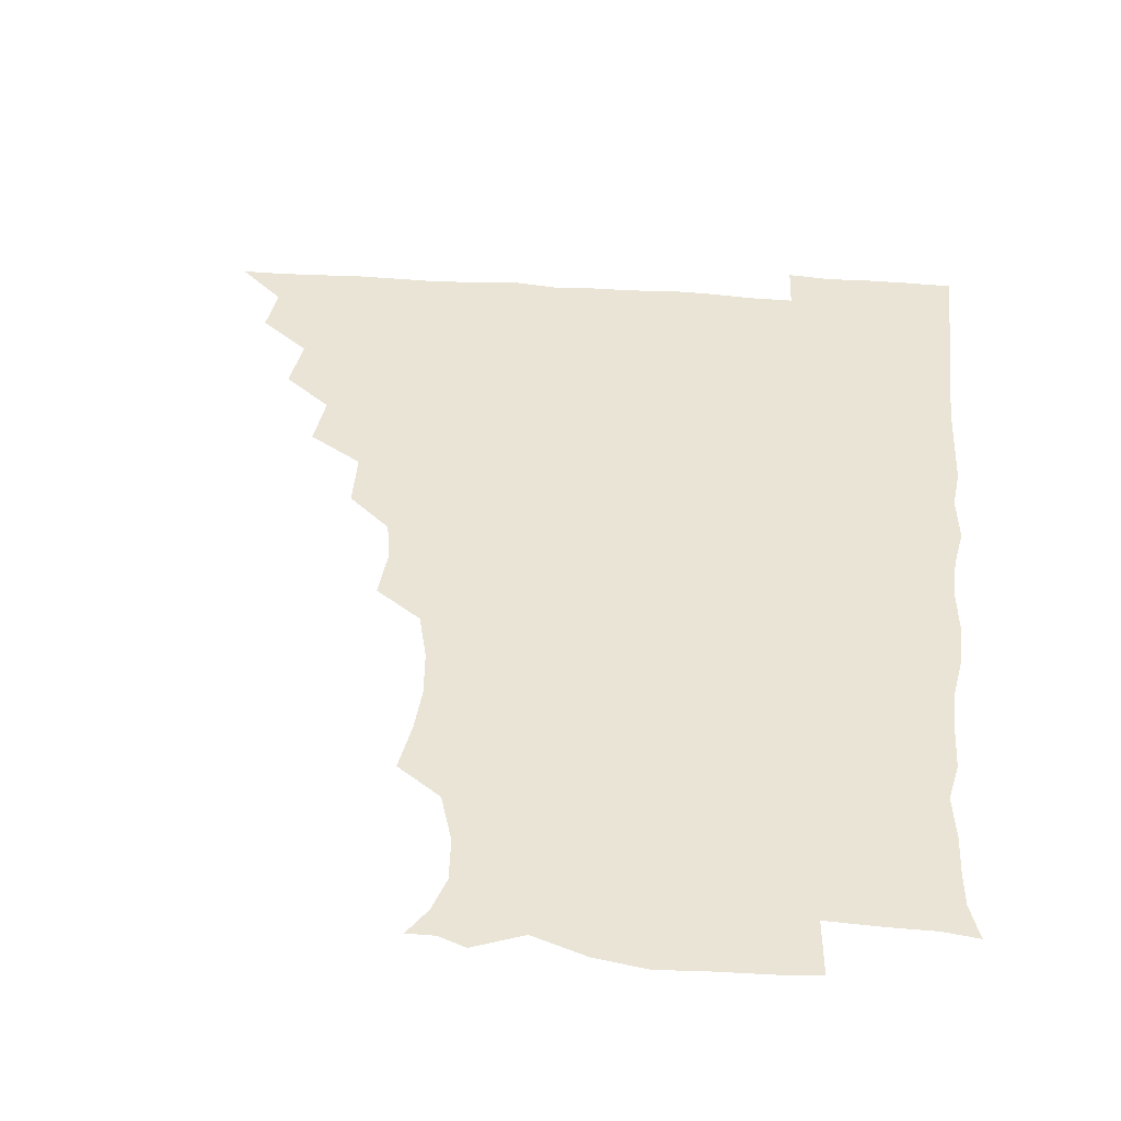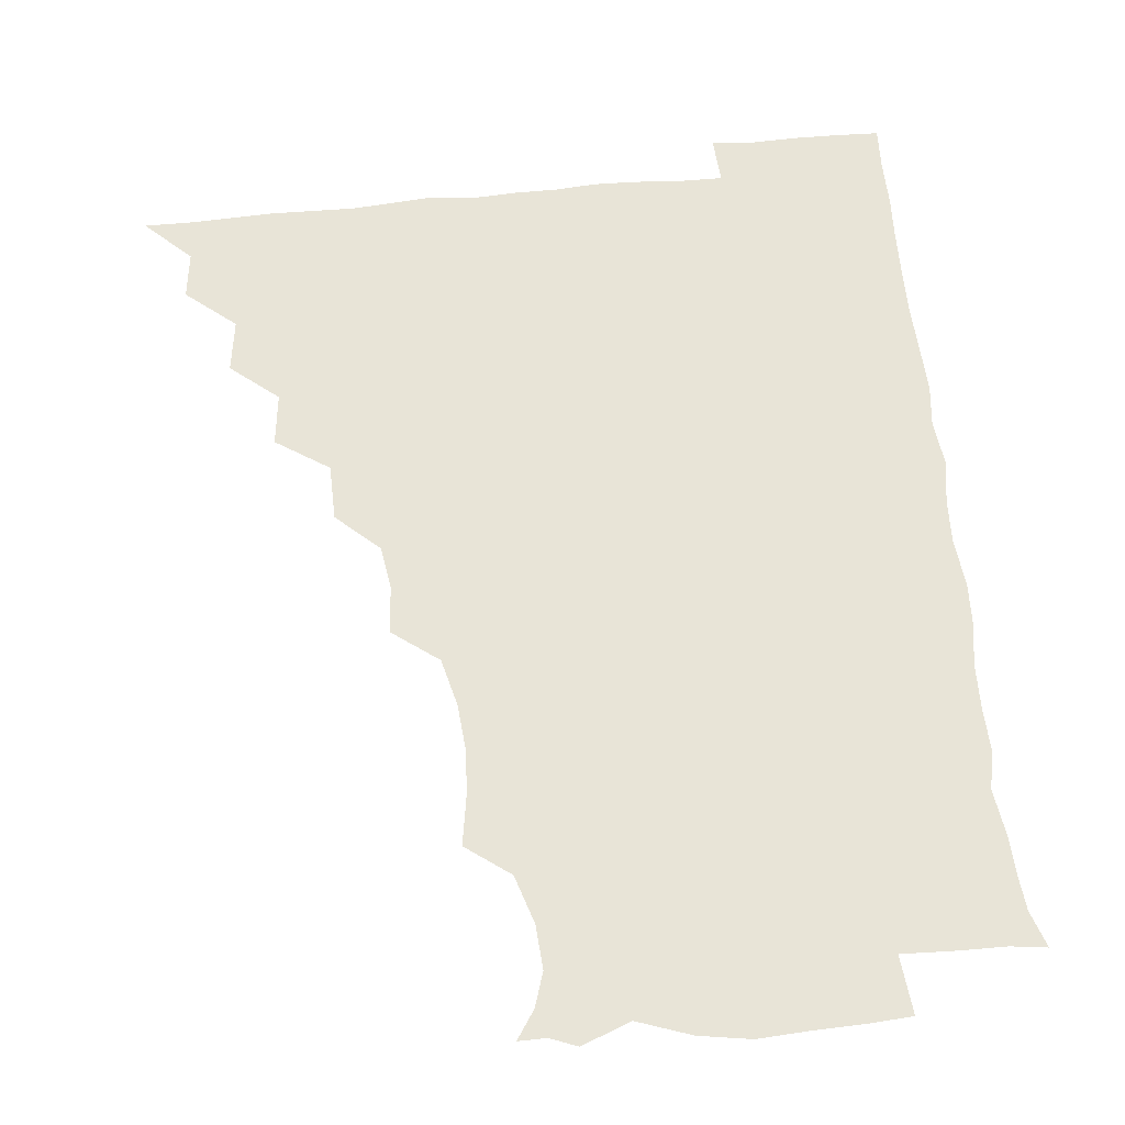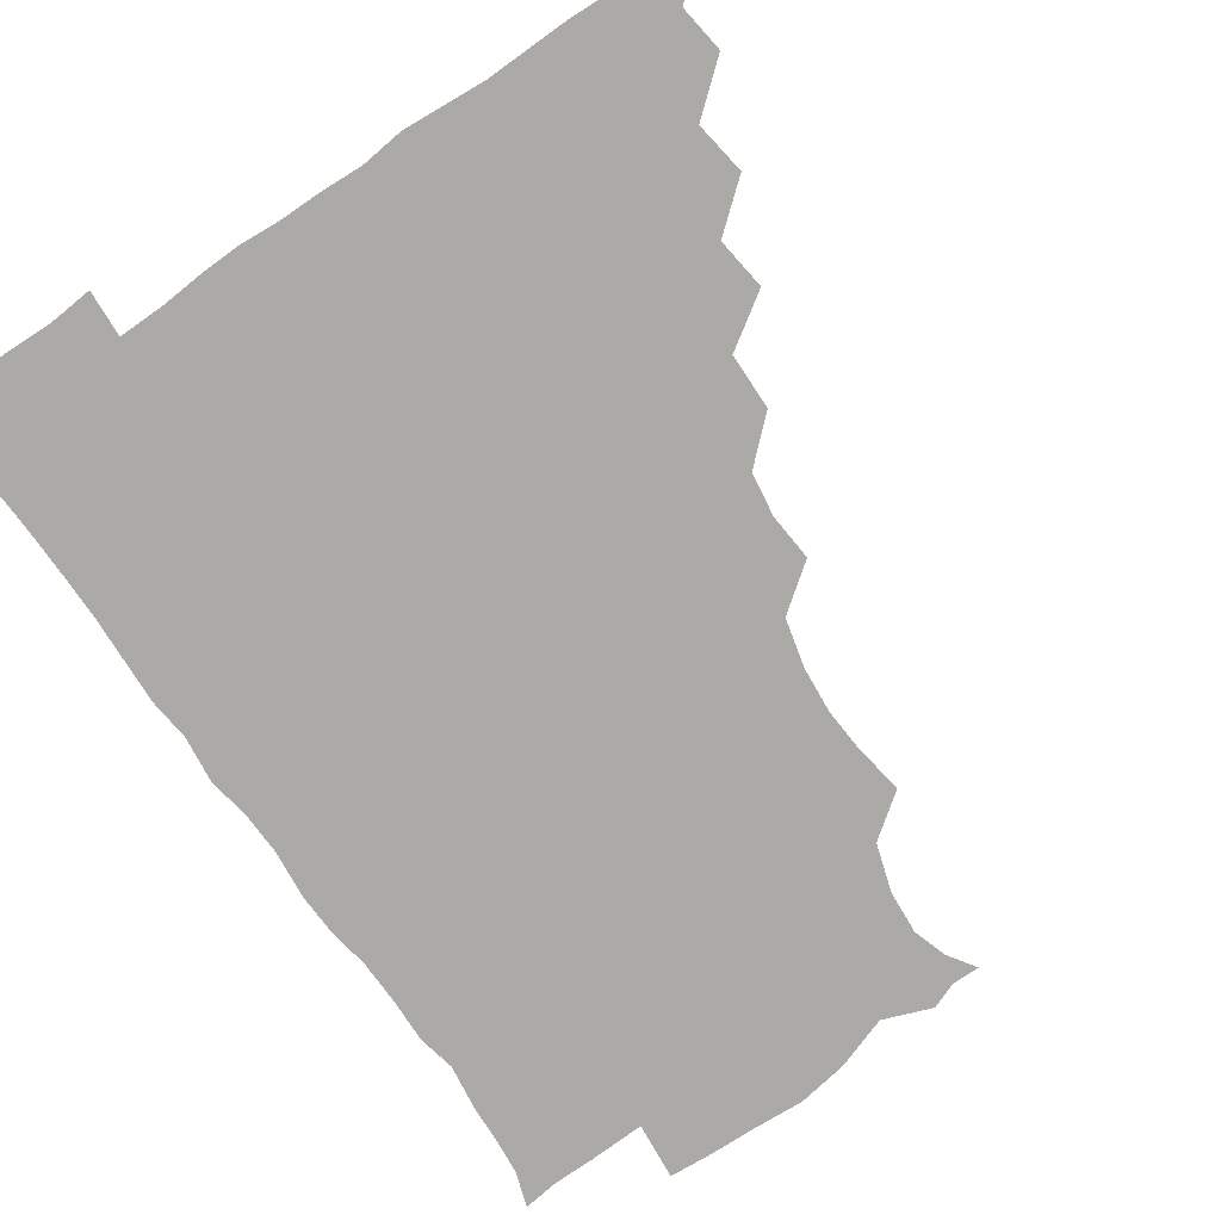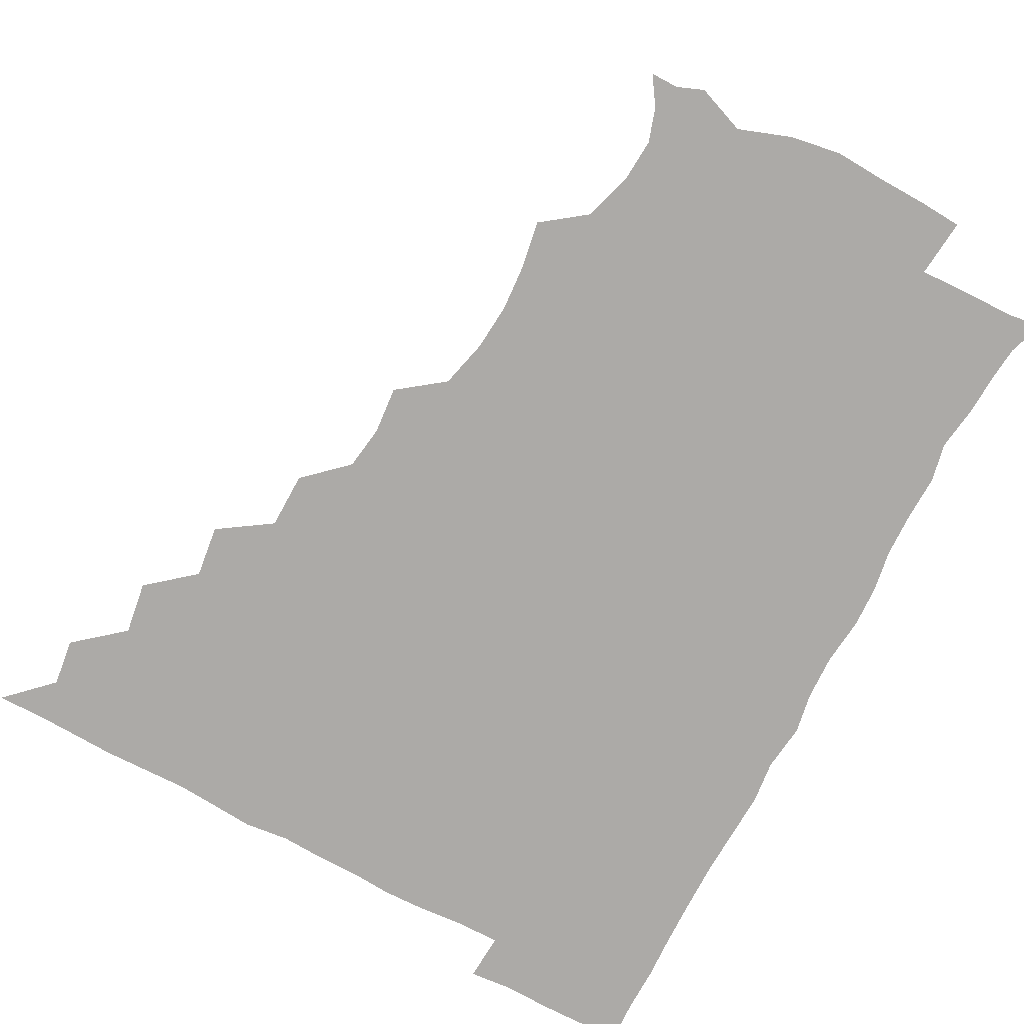
<metadata>
{"format":"obj","ext":"obj","renderer":"f3d","projection":"perspective","resolution":1024,"background":"white","views":[{"elev":42.4,"azim":5.2,"up":"+Z"},{"elev":61.3,"azim":-5.8,"up":"+Z"},{"elev":-76.0,"azim":-145.6,"up":"+Z"},{"elev":-76.1,"azim":-27.9,"up":"+Z"}]}
</metadata>
<code>
v 450.9 495.8 0
v 464.5 464.1 0
v 466.7 480.5 0
v 466.6 495.6 0
v 478.9 431.2 0
v 481.7 449.7 0
v 481.8 465.6 0
v 481.9 480.6 0
v 481.4 496.1 0
v 493.1 399.4 0
v 495.4 417.5 0
v 496.8 435.3 0
v 497.4 450.9 0
v 497.3 465.9 0
v 496.6 481 0
v 496.1 496.6 0
v 511.9 367.5 0
v 511.6 387.1 0
v 512.2 405.6 0
v 513 422.3 0
v 513.2 437.4 0
v 512.4 451.4 0
v 511.9 466 0
v 511.6 480.7 0
v 511.1 496.3 0
v 527.6 322 0
v 529 338.5 0
v 526.8 353.8 0
v 528.4 375.8 0
v 527.7 391.4 0
v 527.1 406.5 0
v 526.6 421 0
v 527 436.3 0
v 527.1 451.2 0
v 526.9 465.8 0
v 526.5 480.8 0
v 526.2 495.9 0
v 545.1 243.9 0
v 548 261.2 0
v 549 276.5 0
v 547.7 293 0
v 543.6 309.9 0
v 543.3 328 0
v 543.4 345.1 0
v 543.1 361.4 0
v 542.2 376.2 0
v 542.7 392.9 0
v 542.5 407.5 0
v 542.6 422.3 0
v 542.2 436.5 0
v 542.8 451.1 0
v 541.7 466 0
v 541.3 480.9 0
v 541 497 0
v 556.3 178.8 0
v 562.8 188.6 0
v 566.6 200.5 0
v 565.6 215.7 0
v 560.4 232.5 0
v 560.7 252.6 0
v 561.2 268.4 0
v 561.1 284.1 0
v 559.4 299.1 0
v 557.6 314.3 0
v 557.8 331.3 0
v 557.5 346.6 0
v 557.8 363.3 0
v 557.1 377.2 0
v 556.8 392.1 0
v 557.4 407.8 0
v 557.2 422.3 0
v 557.4 436.9 0
v 556.9 451.3 0
v 556.4 466.2 0
v 556.1 481 0
v 555.3 498 0
v 566 178.8 0
v 574.5 192.2 0
v 577.3 208.9 0
v 576.1 225 0
v 574.7 241.3 0
v 573.9 255.5 0
v 574.3 271.3 0
v 574.2 288.1 0
v 573.6 303.3 0
v 572.4 316.5 0
v 572 332.1 0
v 572.5 348.8 0
v 572 362.9 0
v 572.2 378.7 0
v 572.2 393.4 0
v 572.1 407.9 0
v 572.2 422.8 0
v 572 436.7 0
v 571.9 451.1 0
v 571.4 465.9 0
v 571 481.2 0
v 570.8 496.3 0
v 575.2 175.2 0
v 586.4 195.1 0
v 589.3 212.2 0
v 589.1 229.4 0
v 588.4 243.9 0
v 588.1 259.4 0
v 589.4 274 0
v 588 288.3 0
v 587.1 303.2 0
v 587.3 319.4 0
v 587.3 334 0
v 587 348.5 0
v 586.8 362.9 0
v 586.5 376.8 0
v 586.6 392.4 0
v 586.7 407.6 0
v 586.5 421.8 0
v 586.7 436.6 0
v 586.7 451.1 0
v 586.5 465.8 0
v 586.3 480.5 0
v 585.5 497 0
v 592.2 181.6 0
v 601.7 198.5 0
v 603.6 214.6 0
v 603 228.4 0
v 602.3 243.4 0
v 601.8 256.7 0
v 602.5 275.7 0
v 602.1 290.1 0
v 602.3 303.8 0
v 601.7 318.4 0
v 601.5 333.4 0
v 601.5 348.4 0
v 601.5 363.4 0
v 601.9 378.8 0
v 601.4 392.6 0
v 601.6 408.2 0
v 601.5 422 0
v 601.4 436.5 0
v 601.7 451.1 0
v 601.5 465.7 0
v 600.9 481.1 0
v 600.4 496.9 0
v 610.6 175 0
v 615.9 197.5 0
v 617.1 214.4 0
v 617 230.8 0
v 616.8 242.6 0
v 616.6 258.4 0
v 616.2 275.8 0
v 616.2 288.8 0
v 616.4 305.2 0
v 616.6 319.7 0
v 616.1 333.7 0
v 616.4 348.3 0
v 616.2 364 0
v 616.2 378.9 0
v 616.2 392.7 0
v 616.2 407.5 0
v 616.6 422.6 0
v 616.6 436.8 0
v 616.6 451.1 0
v 616.6 465.4 0
v 616.1 480.1 0
v 614.7 497.9 0
v 628.3 172.1 0
v 630.2 197.5 0
v 630.7 217.1 0
v 631.2 230.4 0
v 631.3 245.8 0
v 632.1 258.4 0
v 630.5 274.7 0
v 630.7 288.8 0
v 630.5 304.2 0
v 630.8 319.8 0
v 630.8 331.9 0
v 630.7 349.7 0
v 630.8 364 0
v 630.8 378.1 0
v 630.9 393.2 0
v 631 407.8 0
v 631.1 422.4 0
v 631.3 437 0
v 631.6 451.2 0
v 631.4 465.6 0
v 630.6 481.5 0
v 629.2 497.5 0
v 646 173 0
v 645.4 198.3 0
v 645.2 213.9 0
v 645.3 230.6 0
v 645.1 244.2 0
v 645.5 262.3 0
v 645.7 275.5 0
v 645.4 289.6 0
v 645.1 304.1 0
v 644.8 320.1 0
v 645.4 333.8 0
v 645.3 349.4 0
v 645.3 363.8 0
v 645.4 378.3 0
v 645.3 393.7 0
v 645.6 408.1 0
v 645.6 423 0
v 645.9 437.1 0
v 646.3 451.5 0
v 646.1 466.1 0
v 646.2 480.8 0
v 645 496.2 0
v 663.3 173.5 0
v 660.6 196.3 0
v 659.4 214.1 0
v 659.3 230.2 0
v 659.7 245 0
v 659.8 259.6 0
v 659.4 275.5 0
v 659.7 289.6 0
v 659.6 304.3 0
v 659.3 319.3 0
v 660.4 332 0
v 659.3 349.5 0
v 659.7 363.8 0
v 659.9 378.2 0
v 660.4 392.4 0
v 660 408.1 0
v 660.4 422.4 0
v 660.7 436.5 0
v 660.9 452.2 0
v 661.1 466.3 0
v 661.5 480.7 0
v 661 496 0
v 660 512.5 0
v 678.1 174.4 0
v 676.2 194.6 0
v 674.6 211.8 0
v 673.6 228.5 0
v 673.5 244.1 0
v 673.2 260.2 0
v 673.3 275.1 0
v 673.4 290.1 0
v 673.7 304.3 0
v 674 318.4 0
v 674.2 333.5 0
v 673.9 348.7 0
v 674.4 362.9 0
v 674.8 377.1 0
v 674.4 393.2 0
v 674.7 407.5 0
v 674.6 422.9 0
v 675.2 437 0
v 675.2 452.2 0
v 675.7 466.3 0
v 676.1 480.8 0
v 676.4 495.1 0
v 675.4 511.1 0
v 695.6 193.8 0
v 689.8 211.2 0
v 687.6 228 0
v 687.3 242.9 0
v 687.5 257.5 0
v 687.3 273.3 0
v 687.3 288.5 0
v 687.7 303.1 0
v 688.2 317.6 0
v 688.3 332.5 0
v 688.5 347 0
v 688.7 362.1 0
v 688.6 377.6 0
v 688.2 393.2 0
v 688.9 407.4 0
v 689.3 422 0
v 689.7 436.5 0
v 689.4 452.4 0
v 690.3 466.4 0
v 690.6 480.9 0
v 690.9 495.2 0
v 690.3 511.5 0
v 710.8 193.6 0
v 704.5 209.5 0
v 702.3 224.7 0
v 701.3 239.6 0
v 701.3 253.9 0
v 700.9 270.3 0
v 701.7 284.5 0
v 701.3 300.6 0
v 702.7 314.8 0
v 702.7 329.9 0
v 701.7 346 0
v 703.1 359.9 0
v 703.3 375.4 0
v 703.9 389.7 0
v 703.1 406.1 0
v 703.2 421 0
v 703.6 436.1 0
v 704.4 450.9 0
v 704.3 466.6 0
v 705.3 480.7 0
v 705.2 495.1 0
v 705.4 511.3 0
v 723.1 191.9 0
v 718.9 204.3 0
v 717.7 216.7 0
v 717.2 230 0
v 714.9 246.1 0
v 717.7 259.4 0
v 717.2 275 0
v 717.5 290.8 0
v 719.9 305.3 0
v 720.5 320.1 0
v 718.7 337 0
v 719.2 352.7 0
v 721.7 367.1 0
v 719.7 383.8 0
v 721.3 398.5 0
v 720.6 414.6 0
v 719.8 431.2 0
v 719.8 447.7 0
v 720.1 464.3 0
v 720.7 480 0
v 720.4 495.6 0
v 721 510.7 0
f 3 4 1
f 6 7 2
f 2 7 3
f 7 8 3
f 3 8 4
f 8 9 4
f 11 12 5
f 5 12 6
f 12 13 6
f 6 13 7
f 13 14 7
f 7 14 8
f 14 15 8
f 8 15 9
f 15 16 9
f 18 19 10
f 10 19 11
f 19 20 11
f 11 20 12
f 20 21 12
f 12 21 13
f 21 22 13
f 13 22 14
f 22 23 14
f 14 23 15
f 23 24 15
f 15 24 16
f 24 25 16
f 28 29 17
f 17 29 18
f 29 30 18
f 18 30 19
f 30 31 19
f 19 31 20
f 31 32 20
f 20 32 21
f 32 33 21
f 21 33 22
f 33 34 22
f 22 34 23
f 34 35 23
f 23 35 24
f 35 36 24
f 24 36 25
f 36 37 25
f 42 43 26
f 26 43 27
f 43 44 27
f 27 44 28
f 44 45 28
f 28 45 29
f 45 46 29
f 29 46 30
f 46 47 30
f 30 47 31
f 47 48 31
f 31 48 32
f 48 49 32
f 32 49 33
f 49 50 33
f 33 50 34
f 50 51 34
f 34 51 35
f 51 52 35
f 35 52 36
f 52 53 36
f 36 53 37
f 53 54 37
f 59 60 38
f 38 60 39
f 60 61 39
f 39 61 40
f 61 62 40
f 40 62 41
f 62 63 41
f 41 63 42
f 63 64 42
f 42 64 43
f 64 65 43
f 43 65 44
f 65 66 44
f 44 66 45
f 66 67 45
f 45 67 46
f 67 68 46
f 46 68 47
f 68 69 47
f 47 69 48
f 69 70 48
f 48 70 49
f 70 71 49
f 49 71 50
f 71 72 50
f 50 72 51
f 72 73 51
f 51 73 52
f 73 74 52
f 52 74 53
f 74 75 53
f 53 75 54
f 75 76 54
f 55 77 56
f 77 78 56
f 56 78 57
f 78 79 57
f 57 79 58
f 79 80 58
f 58 80 59
f 80 81 59
f 59 81 60
f 81 82 60
f 60 82 61
f 82 83 61
f 61 83 62
f 83 84 62
f 62 84 63
f 84 85 63
f 63 85 64
f 85 86 64
f 64 86 65
f 86 87 65
f 65 87 66
f 87 88 66
f 66 88 67
f 88 89 67
f 67 89 68
f 89 90 68
f 68 90 69
f 90 91 69
f 69 91 70
f 91 92 70
f 70 92 71
f 92 93 71
f 71 93 72
f 93 94 72
f 72 94 73
f 94 95 73
f 73 95 74
f 95 96 74
f 74 96 75
f 96 97 75
f 75 97 76
f 97 98 76
f 77 99 78
f 99 100 78
f 78 100 79
f 100 101 79
f 79 101 80
f 101 102 80
f 80 102 81
f 102 103 81
f 81 103 82
f 103 104 82
f 82 104 83
f 104 105 83
f 83 105 84
f 105 106 84
f 84 106 85
f 106 107 85
f 85 107 86
f 107 108 86
f 86 108 87
f 108 109 87
f 87 109 88
f 109 110 88
f 88 110 89
f 110 111 89
f 89 111 90
f 111 112 90
f 90 112 91
f 112 113 91
f 91 113 92
f 113 114 92
f 92 114 93
f 114 115 93
f 93 115 94
f 115 116 94
f 94 116 95
f 116 117 95
f 95 117 96
f 117 118 96
f 96 118 97
f 118 119 97
f 97 119 98
f 119 120 98
f 99 121 100
f 121 122 100
f 100 122 101
f 122 123 101
f 101 123 102
f 123 124 102
f 102 124 103
f 124 125 103
f 103 125 104
f 125 126 104
f 104 126 105
f 126 127 105
f 105 127 106
f 127 128 106
f 106 128 107
f 128 129 107
f 107 129 108
f 129 130 108
f 108 130 109
f 130 131 109
f 109 131 110
f 131 132 110
f 110 132 111
f 132 133 111
f 111 133 112
f 133 134 112
f 112 134 113
f 134 135 113
f 113 135 114
f 135 136 114
f 114 136 115
f 136 137 115
f 115 137 116
f 137 138 116
f 116 138 117
f 138 139 117
f 117 139 118
f 139 140 118
f 118 140 119
f 140 141 119
f 119 141 120
f 141 142 120
f 121 143 122
f 143 144 122
f 122 144 123
f 144 145 123
f 123 145 124
f 145 146 124
f 124 146 125
f 146 147 125
f 125 147 126
f 147 148 126
f 126 148 127
f 148 149 127
f 127 149 128
f 149 150 128
f 128 150 129
f 150 151 129
f 129 151 130
f 151 152 130
f 130 152 131
f 152 153 131
f 131 153 132
f 153 154 132
f 132 154 133
f 154 155 133
f 133 155 134
f 155 156 134
f 134 156 135
f 156 157 135
f 135 157 136
f 157 158 136
f 136 158 137
f 158 159 137
f 137 159 138
f 159 160 138
f 138 160 139
f 160 161 139
f 139 161 140
f 161 162 140
f 140 162 141
f 162 163 141
f 141 163 142
f 163 164 142
f 143 165 144
f 165 166 144
f 144 166 145
f 166 167 145
f 145 167 146
f 167 168 146
f 146 168 147
f 168 169 147
f 147 169 148
f 169 170 148
f 148 170 149
f 170 171 149
f 149 171 150
f 171 172 150
f 150 172 151
f 172 173 151
f 151 173 152
f 173 174 152
f 152 174 153
f 174 175 153
f 153 175 154
f 175 176 154
f 154 176 155
f 176 177 155
f 155 177 156
f 177 178 156
f 156 178 157
f 178 179 157
f 157 179 158
f 179 180 158
f 158 180 159
f 180 181 159
f 159 181 160
f 181 182 160
f 160 182 161
f 182 183 161
f 161 183 162
f 183 184 162
f 162 184 163
f 184 185 163
f 163 185 164
f 185 186 164
f 165 187 166
f 187 188 166
f 166 188 167
f 188 189 167
f 167 189 168
f 189 190 168
f 168 190 169
f 190 191 169
f 169 191 170
f 191 192 170
f 170 192 171
f 192 193 171
f 171 193 172
f 193 194 172
f 172 194 173
f 194 195 173
f 173 195 174
f 195 196 174
f 174 196 175
f 196 197 175
f 175 197 176
f 197 198 176
f 176 198 177
f 198 199 177
f 177 199 178
f 199 200 178
f 178 200 179
f 200 201 179
f 179 201 180
f 201 202 180
f 180 202 181
f 202 203 181
f 181 203 182
f 203 204 182
f 182 204 183
f 204 205 183
f 183 205 184
f 205 206 184
f 184 206 185
f 206 207 185
f 185 207 186
f 207 208 186
f 187 209 188
f 209 210 188
f 188 210 189
f 210 211 189
f 189 211 190
f 211 212 190
f 190 212 191
f 212 213 191
f 191 213 192
f 213 214 192
f 192 214 193
f 214 215 193
f 193 215 194
f 215 216 194
f 194 216 195
f 216 217 195
f 195 217 196
f 217 218 196
f 196 218 197
f 218 219 197
f 197 219 198
f 219 220 198
f 198 220 199
f 220 221 199
f 199 221 200
f 221 222 200
f 200 222 201
f 222 223 201
f 201 223 202
f 223 224 202
f 202 224 203
f 224 225 203
f 203 225 204
f 225 226 204
f 204 226 205
f 226 227 205
f 205 227 206
f 227 228 206
f 206 228 207
f 228 229 207
f 207 229 208
f 229 230 208
f 209 232 210
f 232 233 210
f 210 233 211
f 233 234 211
f 211 234 212
f 234 235 212
f 212 235 213
f 235 236 213
f 213 236 214
f 236 237 214
f 214 237 215
f 237 238 215
f 215 238 216
f 238 239 216
f 216 239 217
f 239 240 217
f 217 240 218
f 240 241 218
f 218 241 219
f 241 242 219
f 219 242 220
f 242 243 220
f 220 243 221
f 243 244 221
f 221 244 222
f 244 245 222
f 222 245 223
f 245 246 223
f 223 246 224
f 246 247 224
f 224 247 225
f 247 248 225
f 225 248 226
f 248 249 226
f 226 249 227
f 249 250 227
f 227 250 228
f 250 251 228
f 228 251 229
f 251 252 229
f 229 252 230
f 252 253 230
f 230 253 231
f 253 254 231
f 233 255 234
f 255 256 234
f 234 256 235
f 256 257 235
f 235 257 236
f 257 258 236
f 236 258 237
f 258 259 237
f 237 259 238
f 259 260 238
f 238 260 239
f 260 261 239
f 239 261 240
f 261 262 240
f 240 262 241
f 262 263 241
f 241 263 242
f 263 264 242
f 242 264 243
f 264 265 243
f 243 265 244
f 265 266 244
f 244 266 245
f 266 267 245
f 245 267 246
f 267 268 246
f 246 268 247
f 268 269 247
f 247 269 248
f 269 270 248
f 248 270 249
f 270 271 249
f 249 271 250
f 271 272 250
f 250 272 251
f 272 273 251
f 251 273 252
f 273 274 252
f 252 274 253
f 274 275 253
f 253 275 254
f 275 276 254
f 255 277 256
f 277 278 256
f 256 278 257
f 278 279 257
f 257 279 258
f 279 280 258
f 258 280 259
f 280 281 259
f 259 281 260
f 281 282 260
f 260 282 261
f 282 283 261
f 261 283 262
f 283 284 262
f 262 284 263
f 284 285 263
f 263 285 264
f 285 286 264
f 264 286 265
f 286 287 265
f 265 287 266
f 287 288 266
f 266 288 267
f 288 289 267
f 267 289 268
f 289 290 268
f 268 290 269
f 290 291 269
f 269 291 270
f 291 292 270
f 270 292 271
f 292 293 271
f 271 293 272
f 293 294 272
f 272 294 273
f 294 295 273
f 273 295 274
f 295 296 274
f 274 296 275
f 296 297 275
f 275 297 276
f 297 298 276
f 277 299 278
f 299 300 278
f 278 300 279
f 300 301 279
f 279 301 280
f 301 302 280
f 280 302 281
f 302 303 281
f 281 303 282
f 303 304 282
f 282 304 283
f 304 305 283
f 283 305 284
f 305 306 284
f 284 306 285
f 306 307 285
f 285 307 286
f 307 308 286
f 286 308 287
f 308 309 287
f 287 309 288
f 309 310 288
f 288 310 289
f 310 311 289
f 289 311 290
f 311 312 290
f 290 312 291
f 312 313 291
f 291 313 292
f 313 314 292
f 292 314 293
f 314 315 293
f 293 315 294
f 315 316 294
f 294 316 295
f 316 317 295
f 295 317 296
f 317 318 296
f 296 318 297
f 318 319 297
f 297 319 298
f 319 320 298

</code>
